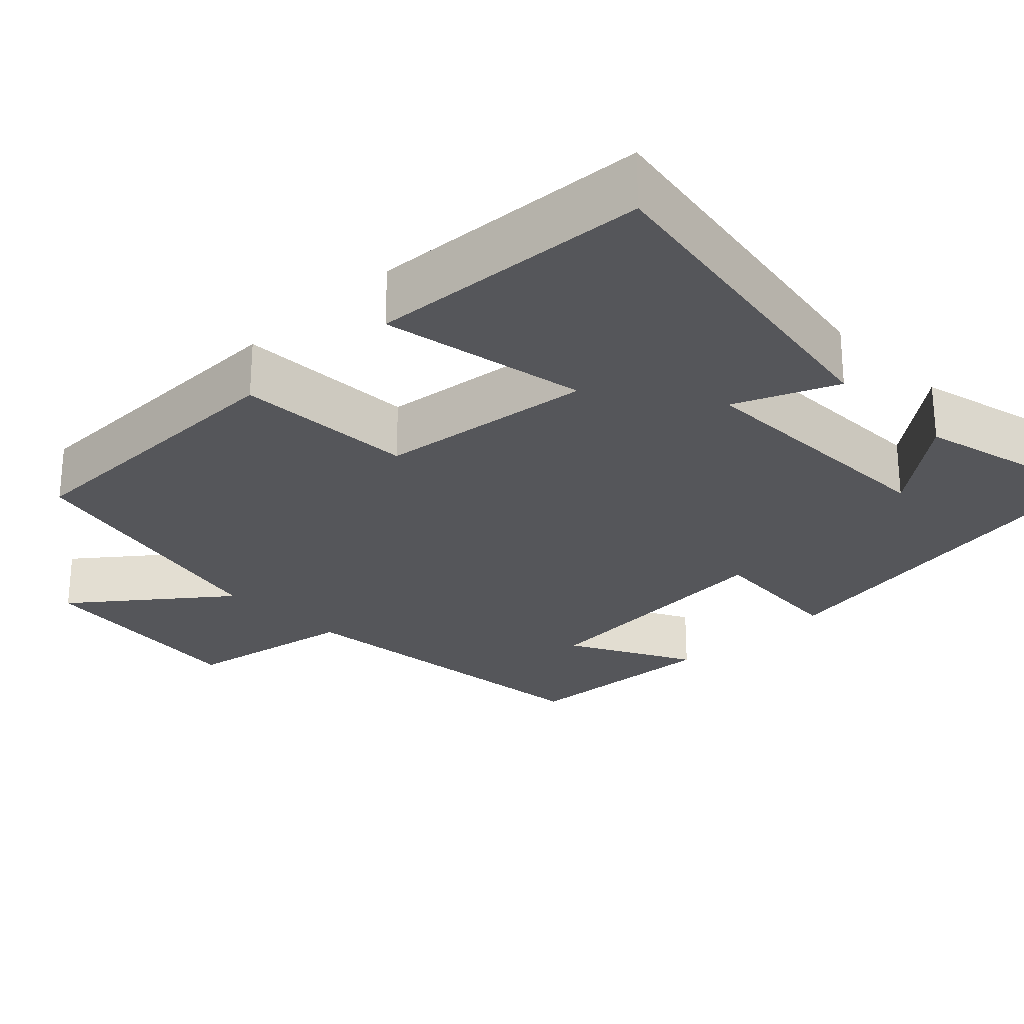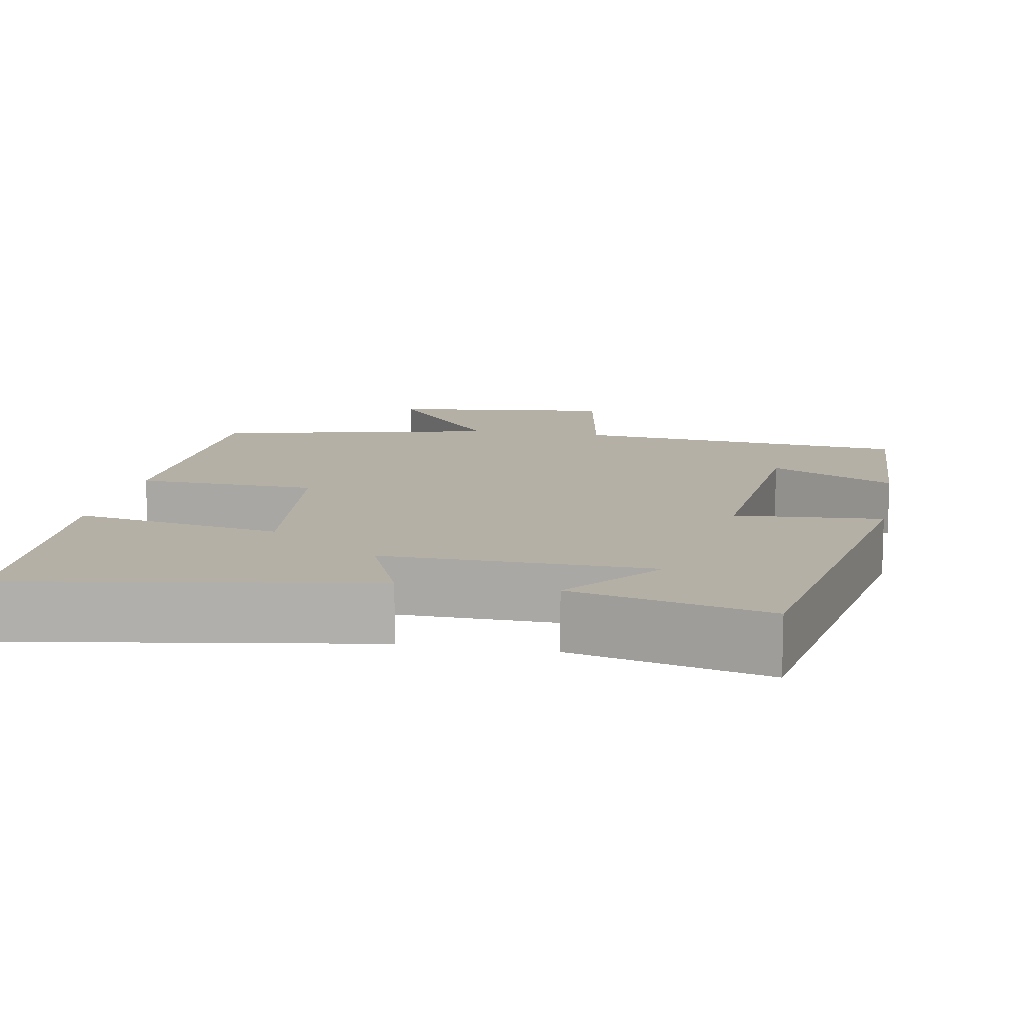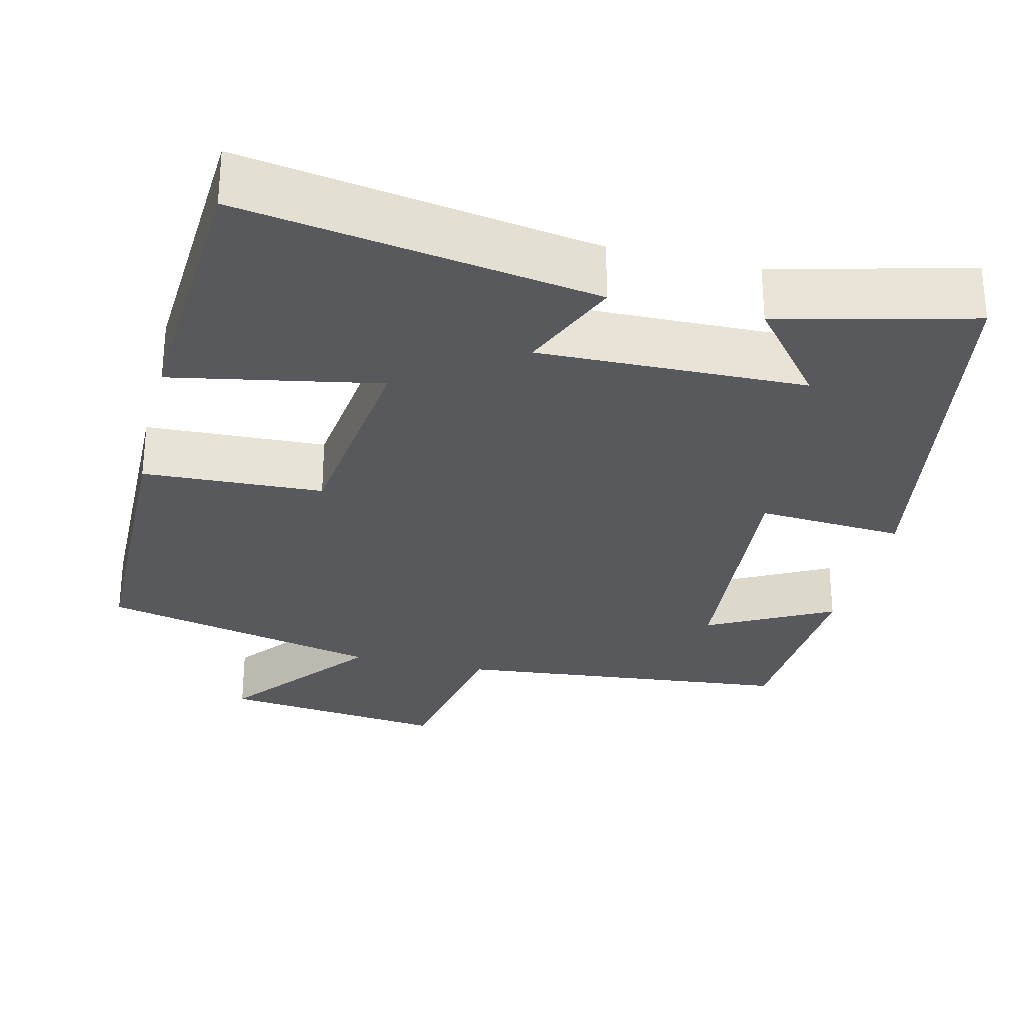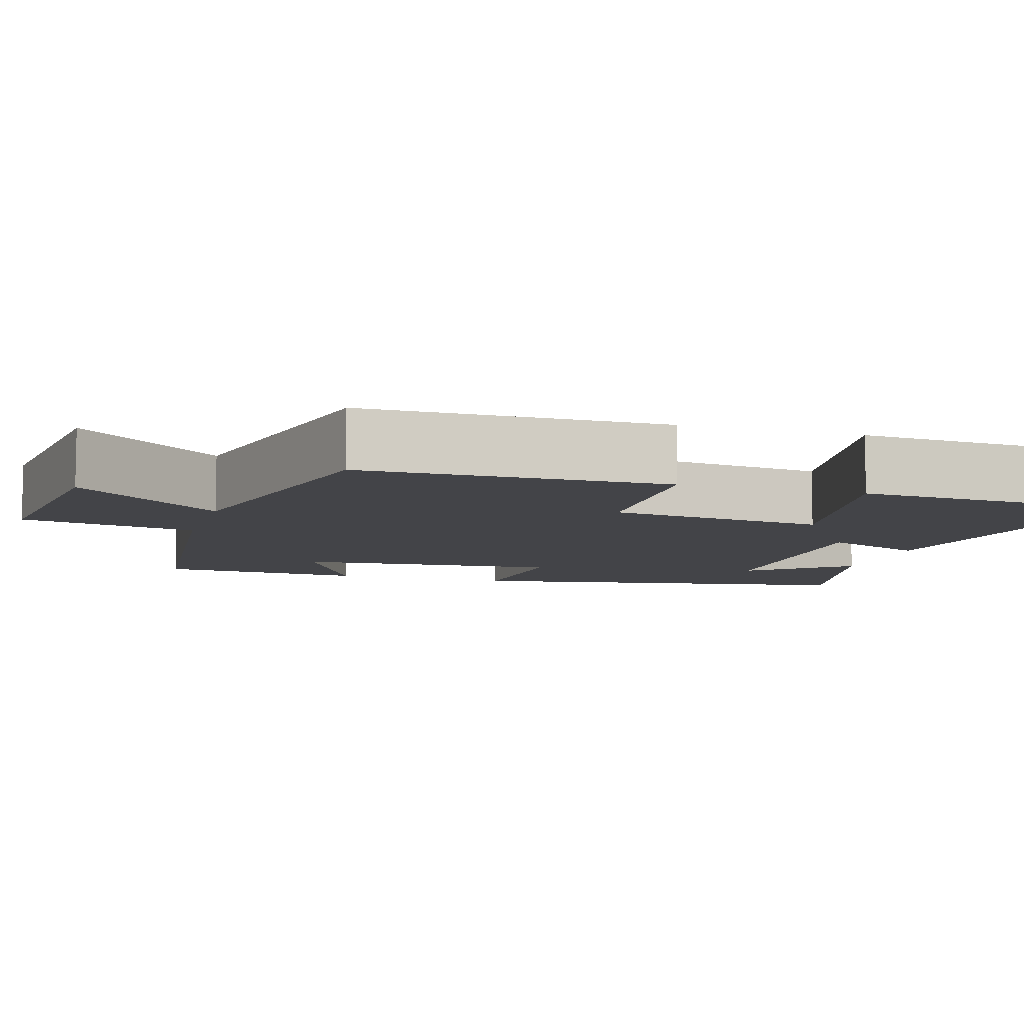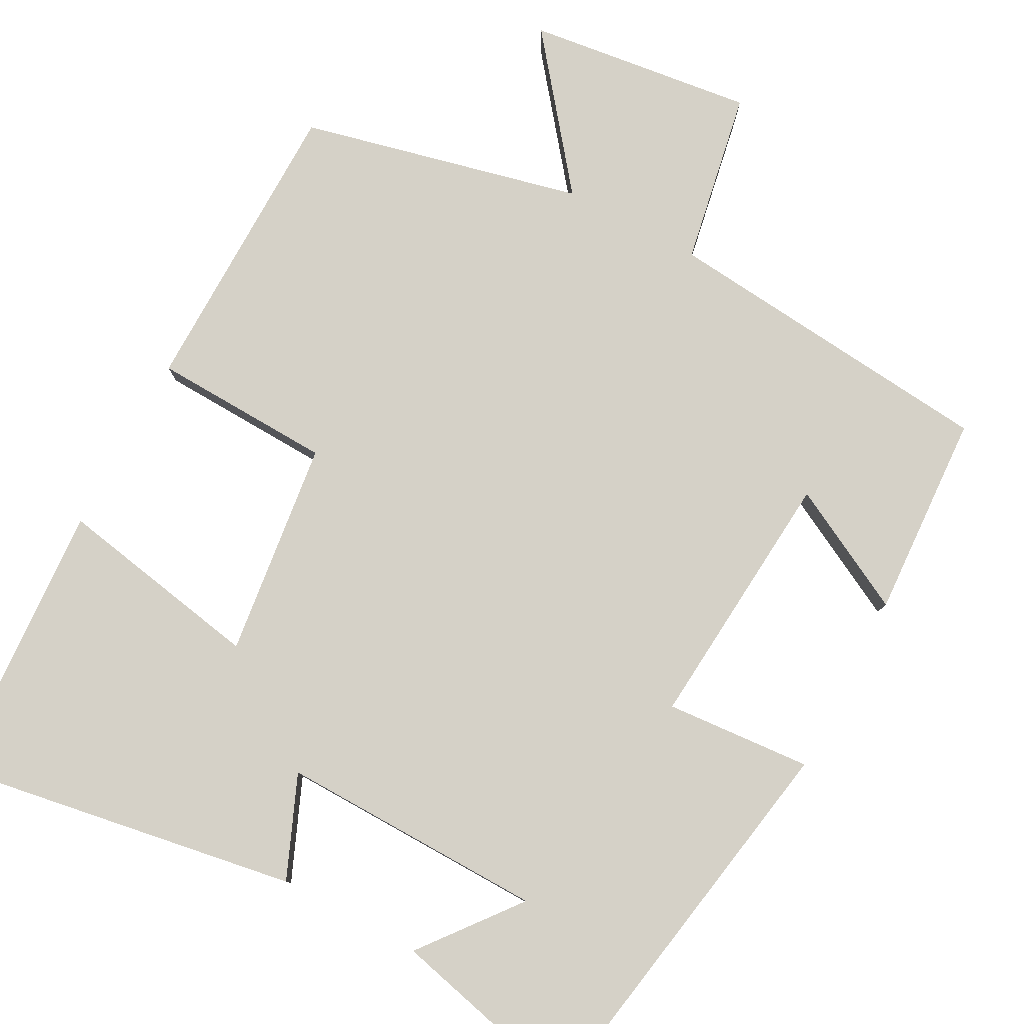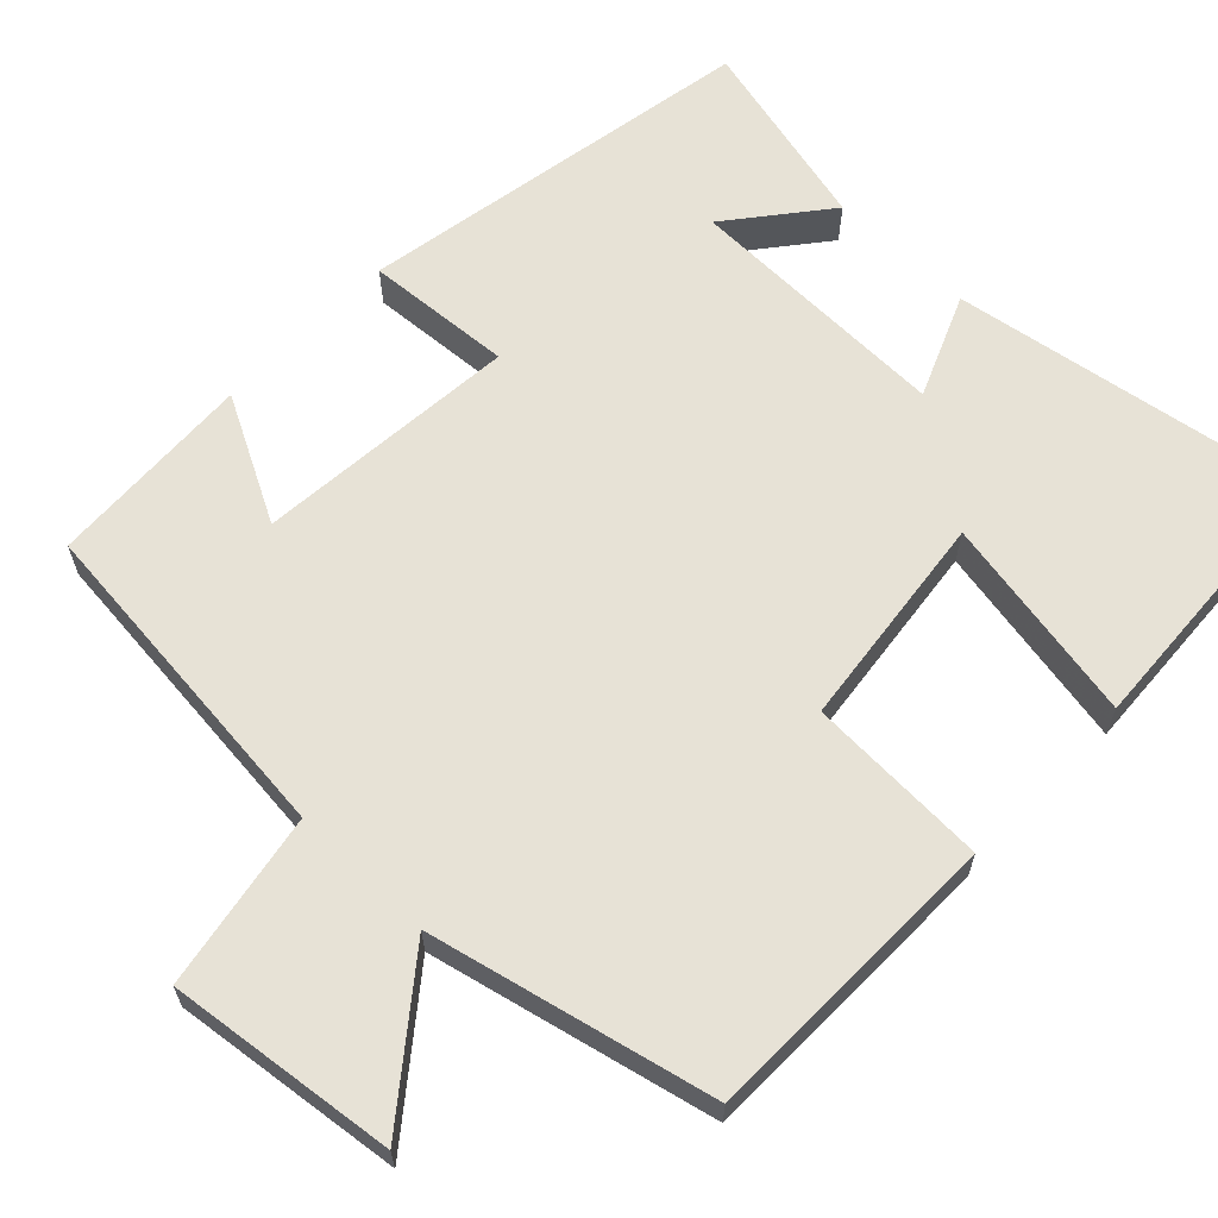
<metadata>
{"format":"obj","ext":"obj","renderer":"f3d","projection":"perspective","resolution":1024,"background":"white","views":[{"elev":-25.9,"azim":134.3,"up":"+Y"},{"elev":11.7,"azim":-169.4,"up":"+Y"},{"elev":-29.0,"azim":166.6,"up":"+Y"},{"elev":-8.2,"azim":73.4,"up":"+Y"},{"elev":79.6,"azim":-151.9,"up":"+Y"},{"elev":63.4,"azim":44.0,"up":"+Y"}]}
</metadata>
<code>
v -0.411 0.07 -0.56
v -0.5 0.07 -0.047
v -0.312 0.07 -0.061
v -0.34 0.07 0.277
v -0.5 0.07 0.193
v -0.486 0.07 0.457
v -0.051 0.07 0.5
v -0.01 0.07 0.725
v 0.282 0.07 0.689
v 0.133 0.07 0.5
v 0.495 0.07 0.415
v 0.5 0.07 0.025
v 0.268 0.07 0.016
v 0.234 0.07 -0.262
v 0.5 0.07 -0.213
v 0.478 0.07 -0.575
v 0.026 0.07 -0.5
v 0.081 0.07 -0.369
v -0.261 0.07 -0.375
v -0.162 0.07 -0.5
v -0.411 0 -0.56
v -0.5 0 -0.047
v -0.312 0 -0.061
v -0.34 0 0.277
v -0.5 0 0.193
v -0.486 0 0.457
v -0.051 0 0.5
v -0.01 0 0.725
v 0.282 0 0.689
v 0.133 0 0.5
v 0.495 0 0.415
v 0.5 0 0.025
v 0.268 0 0.016
v 0.234 0 -0.262
v 0.5 0 -0.213
v 0.478 0 -0.575
v 0.026 0 -0.5
v 0.081 0 -0.369
v -0.261 0 -0.375
v -0.162 0 -0.5
f 19 20 1
f 15 16 17 18
f 14 15 18 19
f 13 14 19
f 10 11 12 13
f 10 13 19
f 7 8 9 10
f 4 5 6 7
f 3 4 7 10
f 19 1 2 3
f 3 10 19
f 21 40 39
f 38 37 36 35
f 39 38 35 34
f 39 34 33
f 33 32 31 30
f 39 33 30
f 30 29 28 27
f 27 26 25 24
f 30 27 24 23
f 23 22 21 39
f 39 30 23
f 1 21 22 2
f 2 22 23 3
f 3 23 24 4
f 4 24 25 5
f 5 25 26 6
f 6 26 27 7
f 7 27 28 8
f 8 28 29 9
f 9 29 30 10
f 10 30 31 11
f 11 31 32 12
f 12 32 33 13
f 13 33 34 14
f 14 34 35 15
f 15 35 36 16
f 16 36 37 17
f 17 37 38 18
f 18 38 39 19
f 19 39 40 20
f 20 40 21 1

</code>
